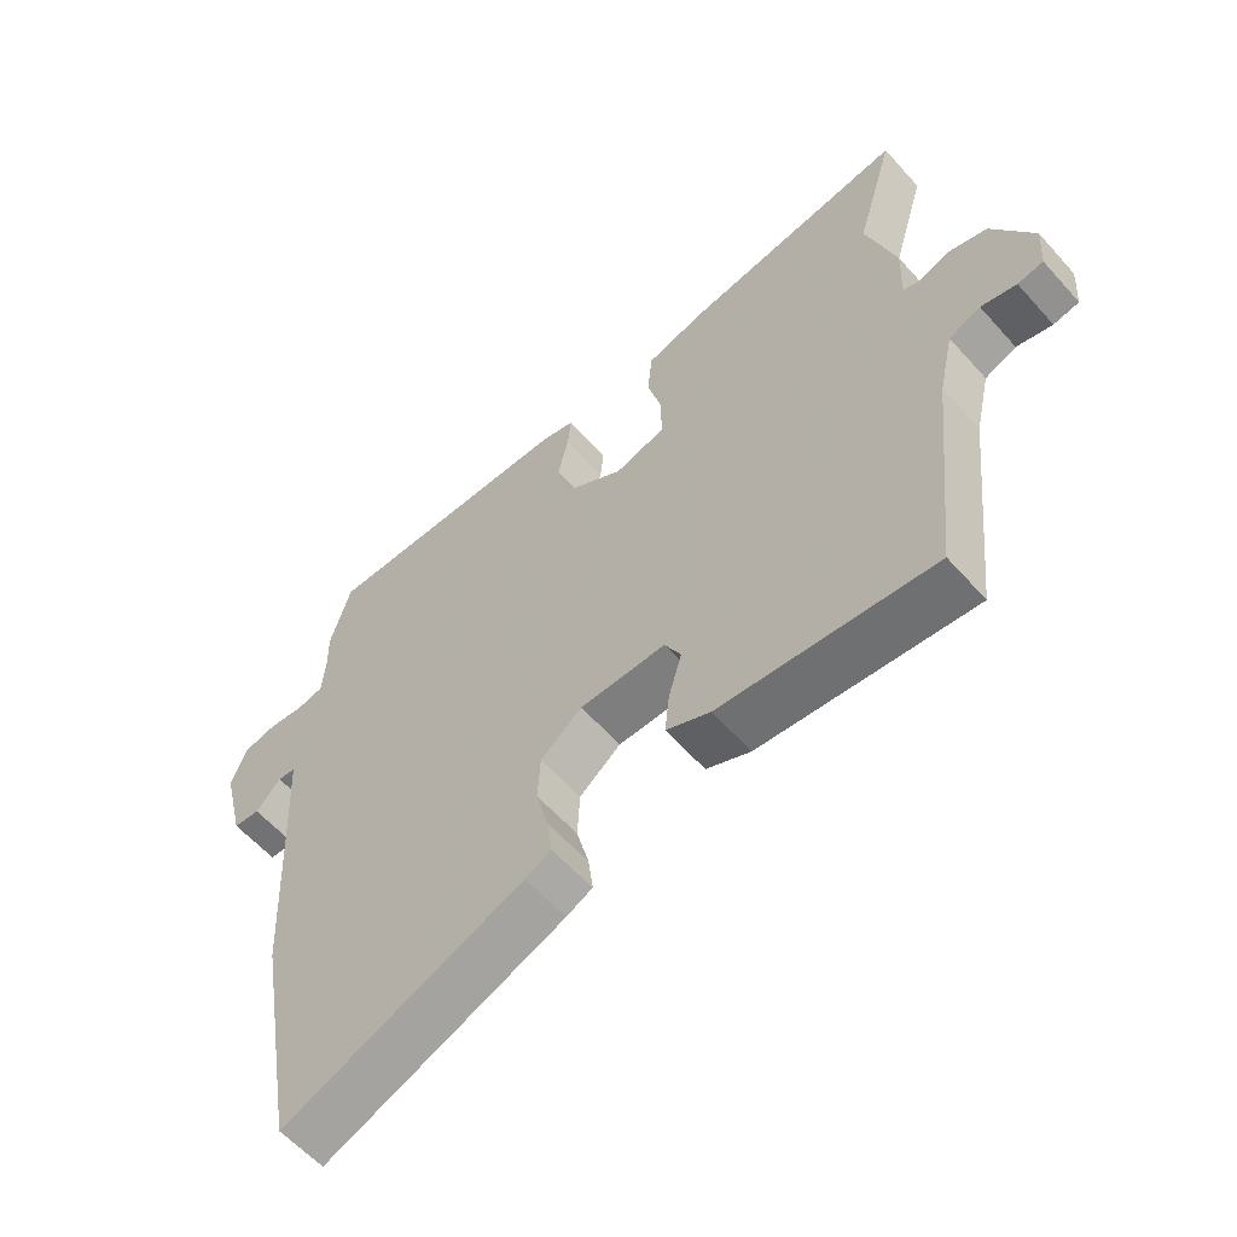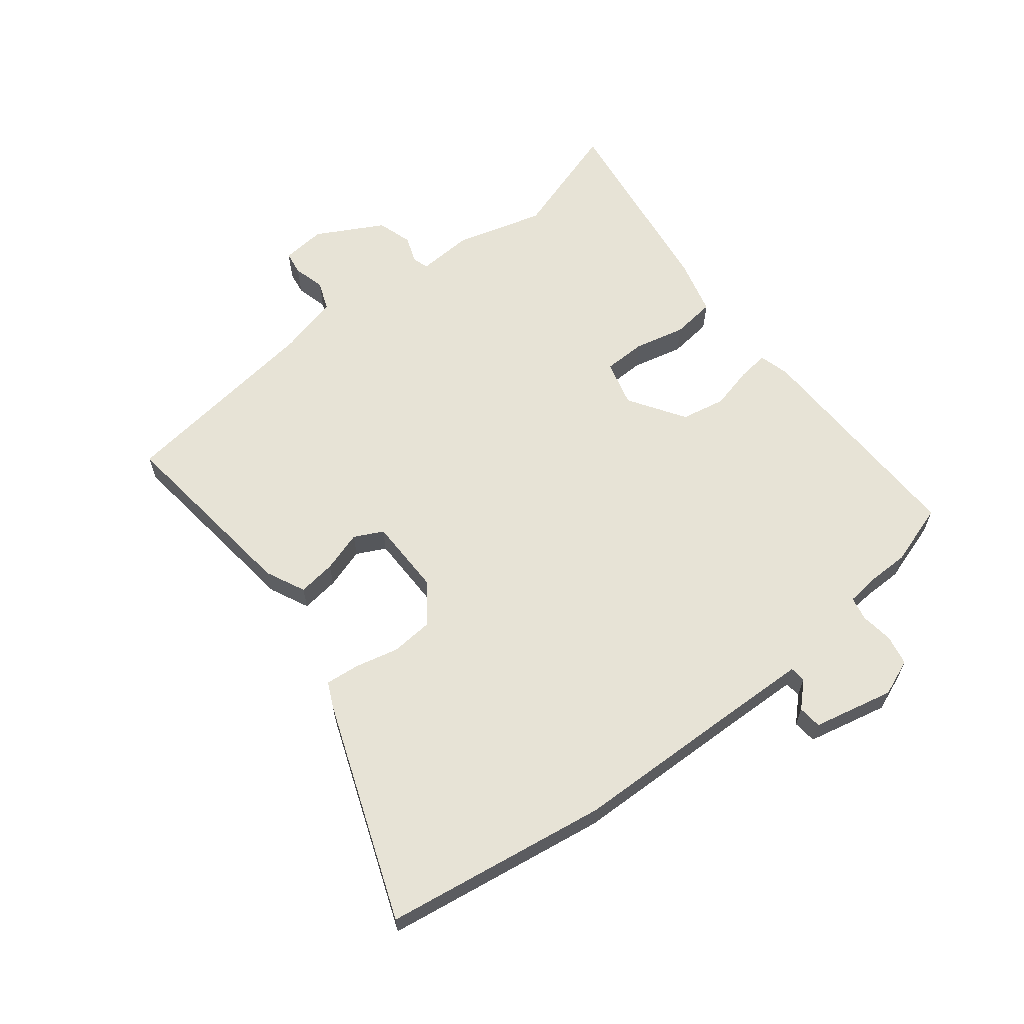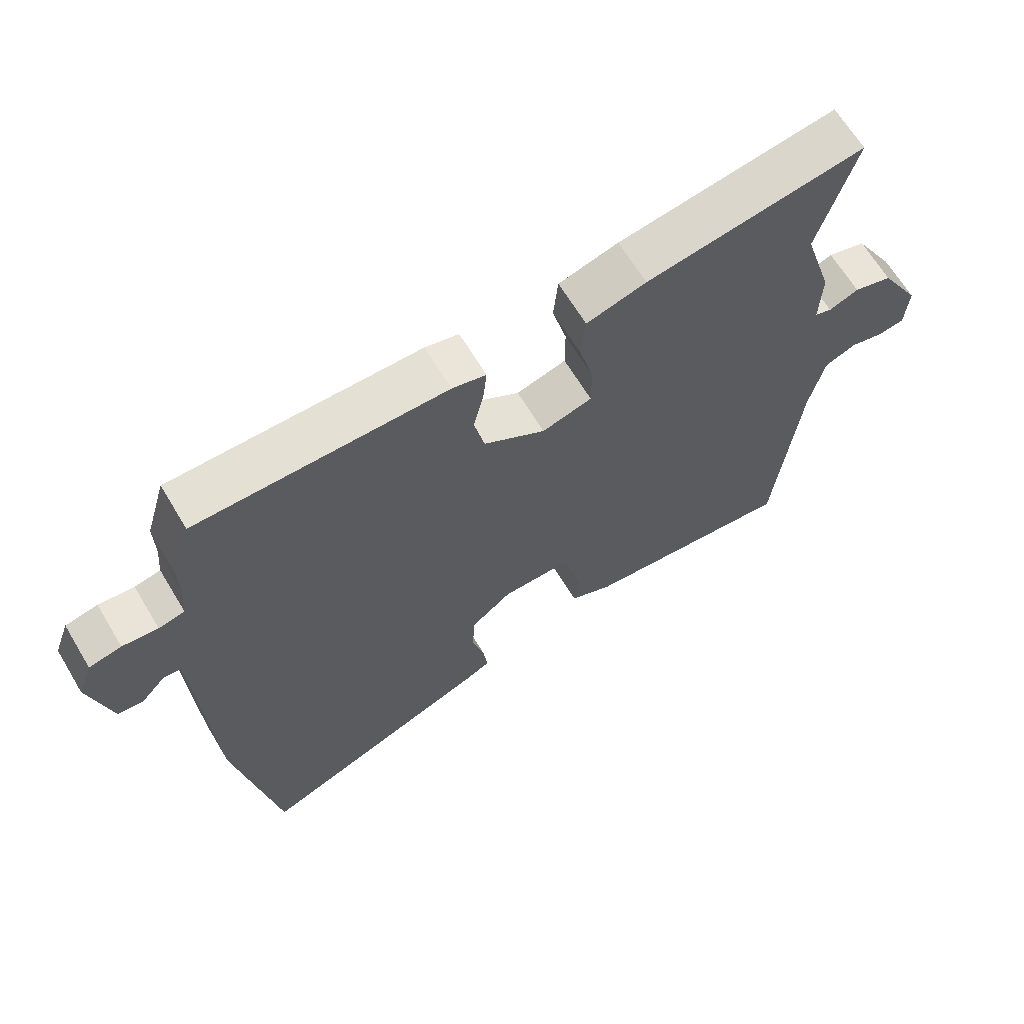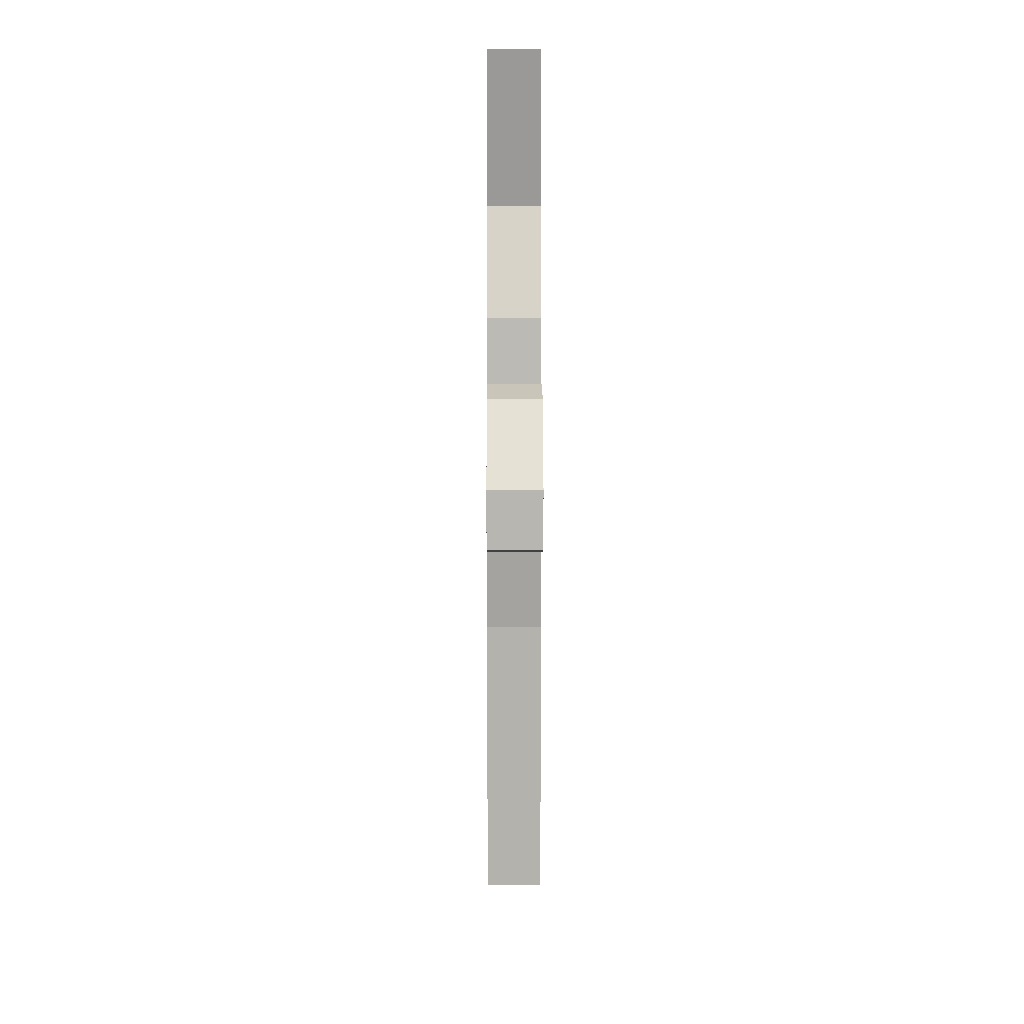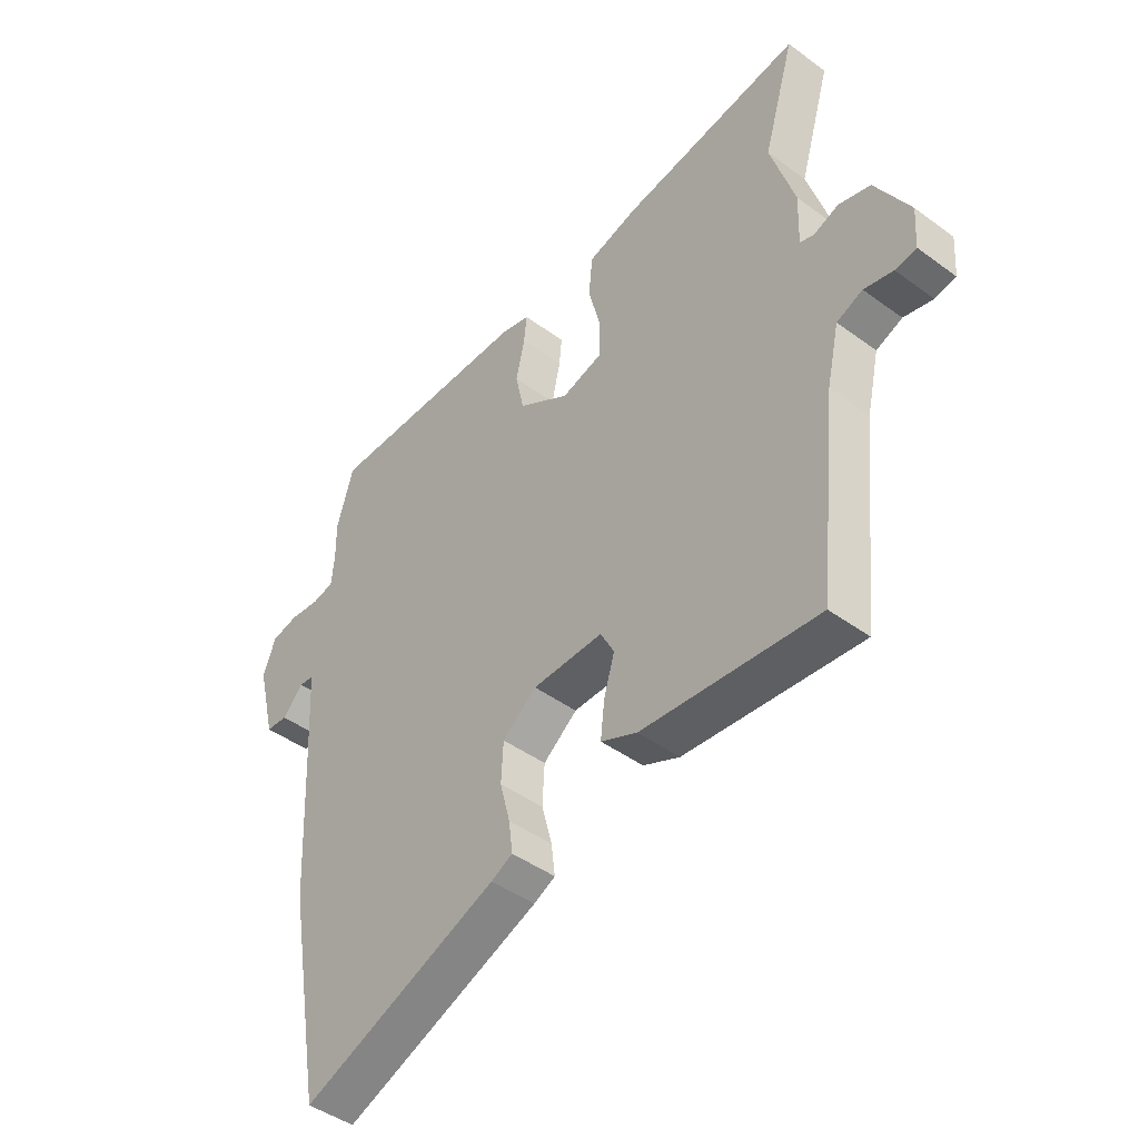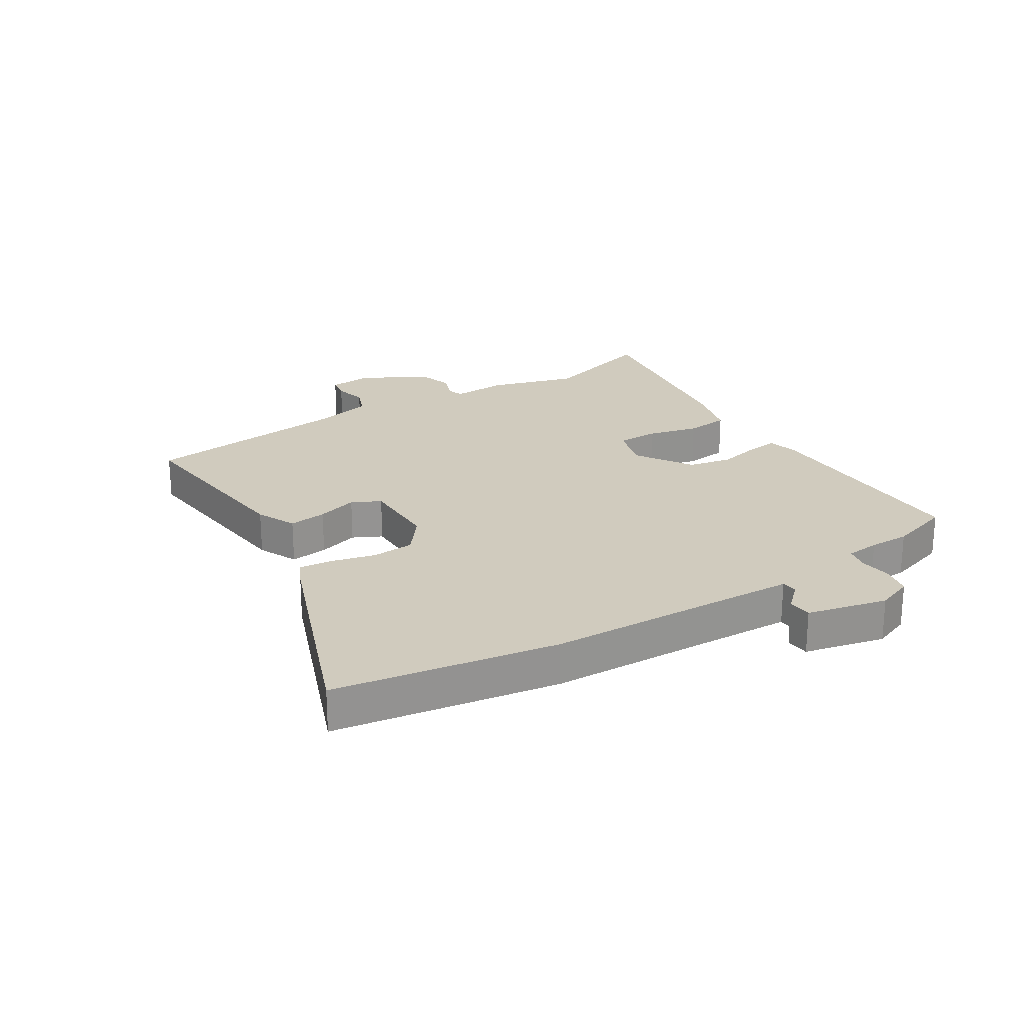
<metadata>
{"format":"obj","ext":"obj","renderer":"f3d","projection":"perspective","resolution":1024,"background":"white","views":[{"elev":-58.9,"azim":41.3,"up":"+Z"},{"elev":62.7,"azim":-129.3,"up":"+Y"},{"elev":65.5,"azim":-31.0,"up":"+Z"},{"elev":4.5,"azim":89.7,"up":"+Z"},{"elev":-44.7,"azim":49.5,"up":"+Z"},{"elev":23.5,"azim":-122.9,"up":"+Y"}]}
</metadata>
<code>
v -0.521 0.07 0.429
v -0.49 0.07 0.534
v -0.105 0.07 0.533
v -0.053 0.07 0.52
v -0.058 0.07 0.468
v -0.074 0.07 0.396
v -0.058 0.07 0.322
v 0.037 0.07 0.263
v 0.114 0.07 0.285
v 0.114 0.07 0.356
v 0.092 0.07 0.442
v 0.099 0.07 0.515
v 0.191 0.07 0.541
v 0.528 0.07 0.594
v 0.47 0.07 0.397
v 0.515 0.07 0.251
v 0.512 0.07 0.158
v 0.538 0.07 0.149
v 0.584 0.07 0.167
v 0.643 0.07 0.15
v 0.706 0.07 0.04
v 0.701 0.07 -0.034
v 0.662 0.07 -0.041
v 0.608 0.07 -0.028
v 0.56 0.07 -0.048
v 0.537 0.07 -0.15
v 0.5 0.07 -0.5
v 0.174 0.07 -0.469
v 0.107 0.07 -0.439
v 0.114 0.07 -0.375
v 0.134 0.07 -0.306
v 0.109 0.07 -0.258
v -0.022 0.07 -0.26
v -0.085 0.07 -0.31
v -0.089 0.07 -0.382
v -0.07 0.07 -0.455
v -0.063 0.07 -0.512
v -0.103 0.07 -0.532
v -0.469 0.07 -0.678
v -0.534 0.07 -0.302
v -0.548 0.07 -0.005
v -0.555 0.07 0.129
v -0.582 0.07 0.131
v -0.62 0.07 0.09
v -0.66 0.07 0.093
v -0.693 0.07 0.228
v -0.67 0.07 0.29
v -0.62 0.07 0.301
v -0.565 0.07 0.295
v -0.525 0.07 0.304
v -0.52 0.07 0.361
v -0.521 0 0.429
v -0.49 0 0.534
v -0.105 0 0.533
v -0.053 0 0.52
v -0.058 0 0.468
v -0.074 0 0.396
v -0.058 0 0.322
v 0.037 0 0.263
v 0.114 0 0.285
v 0.114 0 0.356
v 0.092 0 0.442
v 0.099 0 0.515
v 0.191 0 0.541
v 0.528 0 0.594
v 0.47 0 0.397
v 0.515 0 0.251
v 0.512 0 0.158
v 0.538 0 0.149
v 0.584 0 0.167
v 0.643 0 0.15
v 0.706 0 0.04
v 0.701 0 -0.034
v 0.662 0 -0.041
v 0.608 0 -0.028
v 0.56 0 -0.048
v 0.537 0 -0.15
v 0.5 0 -0.5
v 0.174 0 -0.469
v 0.107 0 -0.439
v 0.114 0 -0.375
v 0.134 0 -0.306
v 0.109 0 -0.258
v -0.022 0 -0.26
v -0.085 0 -0.31
v -0.089 0 -0.382
v -0.07 0 -0.455
v -0.063 0 -0.512
v -0.103 0 -0.532
v -0.469 0 -0.678
v -0.534 0 -0.302
v -0.548 0 -0.005
v -0.555 0 0.129
v -0.582 0 0.131
v -0.62 0 0.09
v -0.66 0 0.093
v -0.693 0 0.228
v -0.67 0 0.29
v -0.62 0 0.301
v -0.565 0 0.295
v -0.525 0 0.304
v -0.52 0 0.361
f 46 47 48 49
f 46 49 50
f 43 44 45 46
f 42 43 46 50
f 41 42 50
f 40 41 50 51
f 38 39 40 51
f 35 36 37 38
f 34 35 38 51
f 28 29 30 31
f 26 27 28 31
f 25 26 31 32
f 21 22 23 24
f 21 24 25
f 18 19 20 21
f 17 18 21 25
f 15 16 17
f 12 13 14 15
f 10 11 12 15
f 9 10 15 17
f 8 9 17 25
f 3 4 5 6
f 3 6 7
f 2 3 7
f 1 2 7 8
f 33 34 51 1
f 25 32 33
f 1 8 25 33
f 100 99 98 97
f 101 100 97
f 97 96 95 94
f 101 97 94 93
f 101 93 92
f 102 101 92 91
f 102 91 90 89
f 89 88 87 86
f 102 89 86 85
f 82 81 80 79
f 82 79 78 77
f 83 82 77 76
f 75 74 73 72
f 76 75 72
f 72 71 70 69
f 76 72 69 68
f 68 67 66
f 66 65 64 63
f 66 63 62 61
f 68 66 61 60
f 76 68 60 59
f 57 56 55 54
f 58 57 54
f 58 54 53
f 59 58 53 52
f 52 102 85 84
f 84 83 76
f 84 76 59 52
f 1 52 53 2
f 2 53 54 3
f 3 54 55 4
f 4 55 56 5
f 5 56 57 6
f 6 57 58 7
f 7 58 59 8
f 8 59 60 9
f 9 60 61 10
f 10 61 62 11
f 11 62 63 12
f 12 63 64 13
f 13 64 65 14
f 14 65 66 15
f 15 66 67 16
f 16 67 68 17
f 17 68 69 18
f 18 69 70 19
f 19 70 71 20
f 20 71 72 21
f 21 72 73 22
f 22 73 74 23
f 23 74 75 24
f 24 75 76 25
f 25 76 77 26
f 26 77 78 27
f 27 78 79 28
f 28 79 80 29
f 29 80 81 30
f 30 81 82 31
f 31 82 83 32
f 32 83 84 33
f 33 84 85 34
f 34 85 86 35
f 35 86 87 36
f 36 87 88 37
f 37 88 89 38
f 38 89 90 39
f 39 90 91 40
f 40 91 92 41
f 41 92 93 42
f 42 93 94 43
f 43 94 95 44
f 44 95 96 45
f 45 96 97 46
f 46 97 98 47
f 47 98 99 48
f 48 99 100 49
f 49 100 101 50
f 50 101 102 51
f 51 102 52 1

</code>
